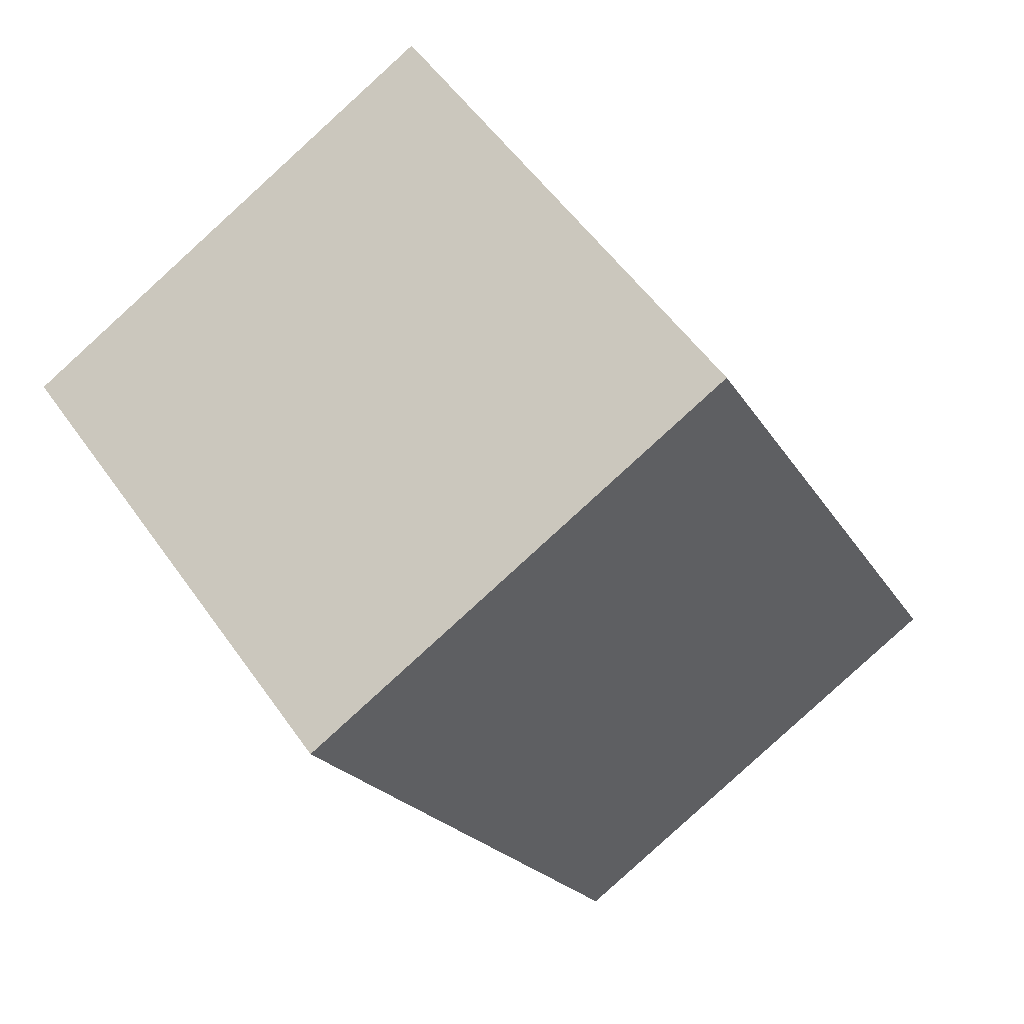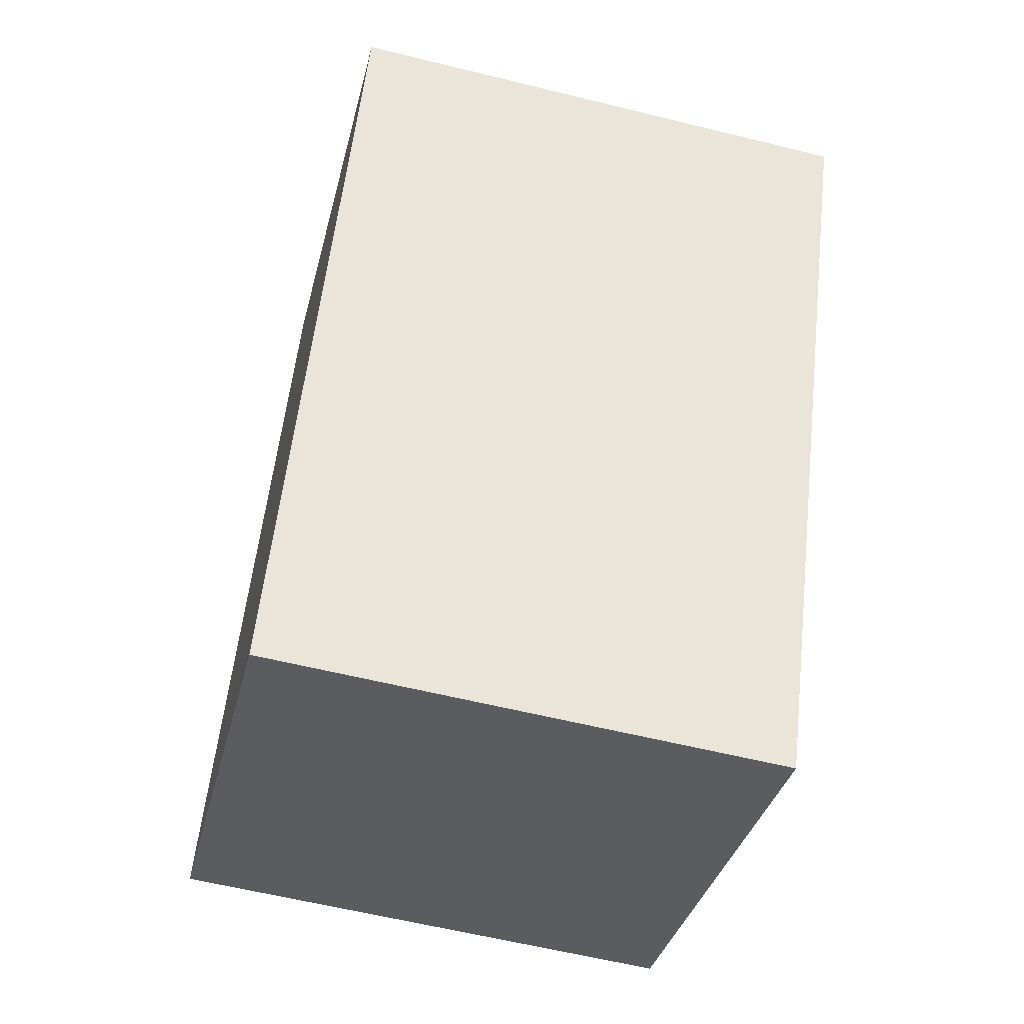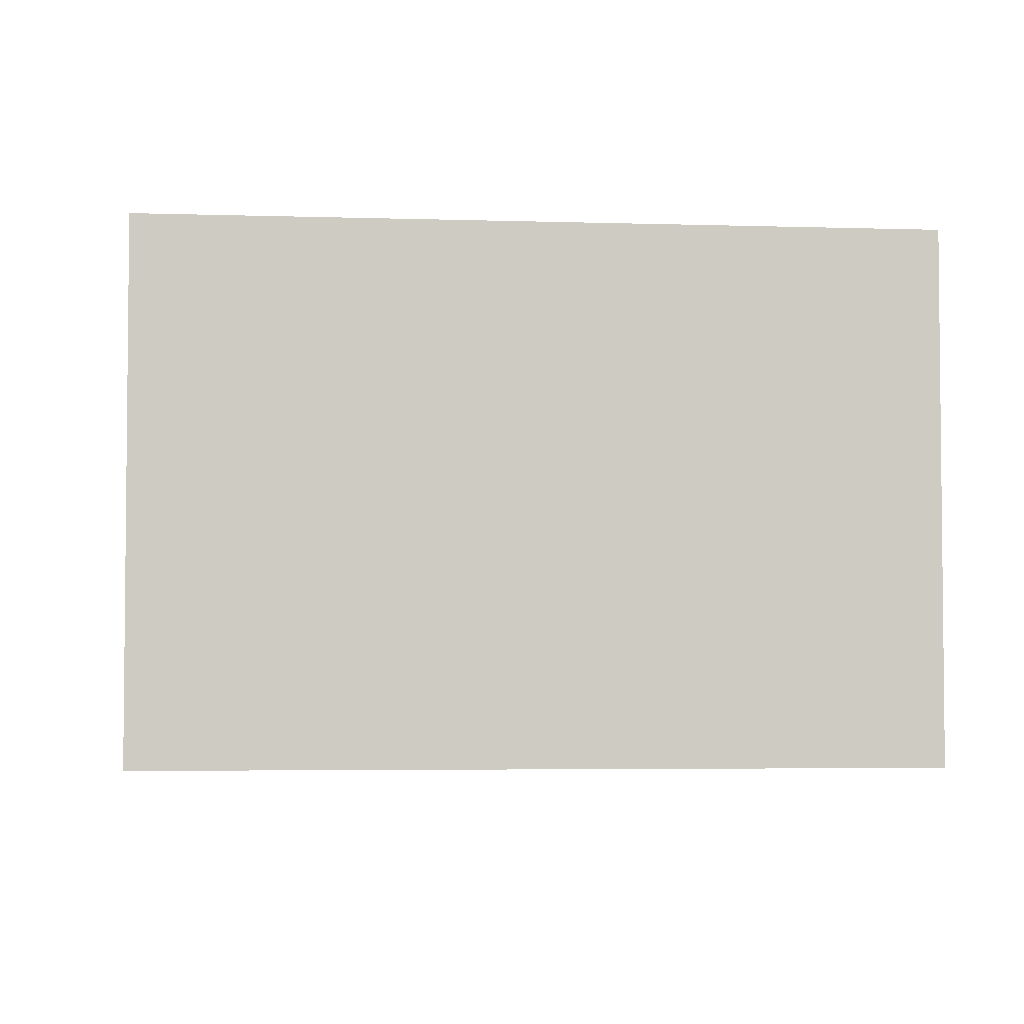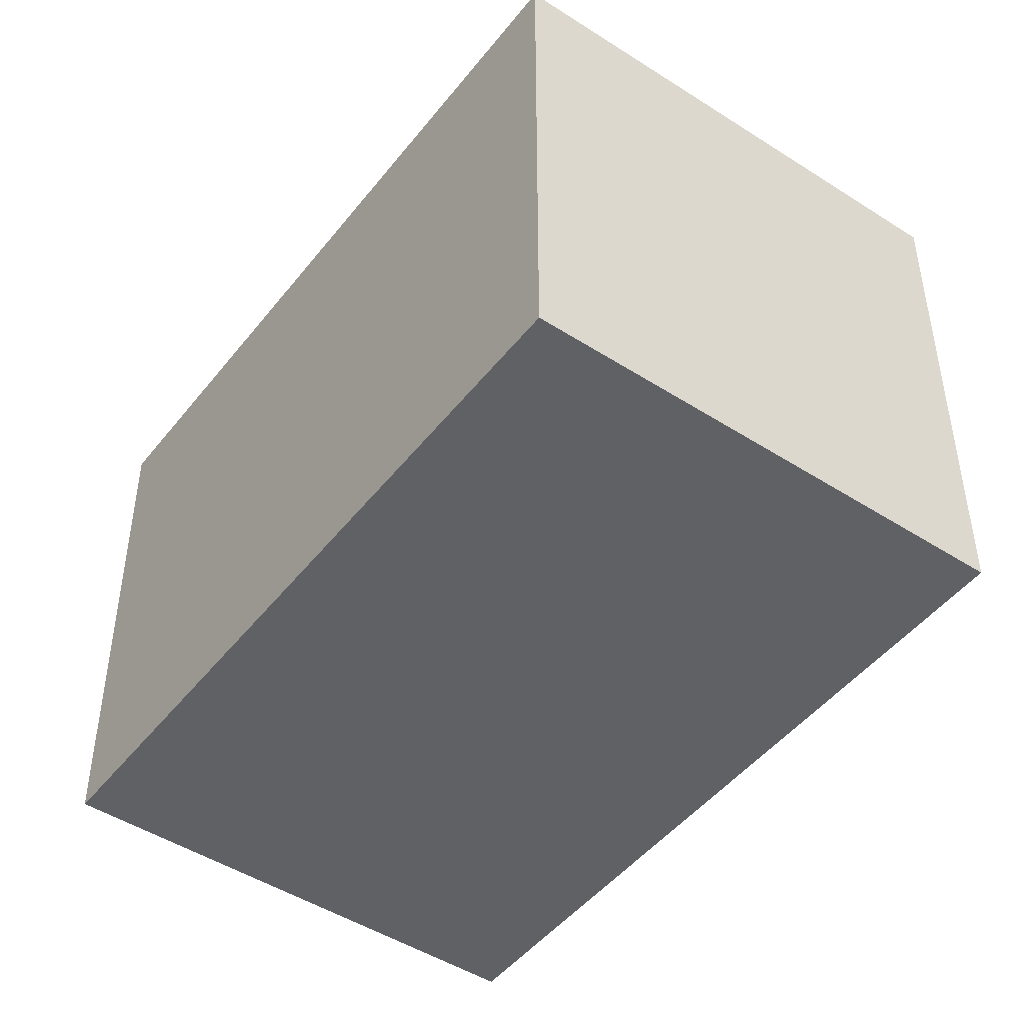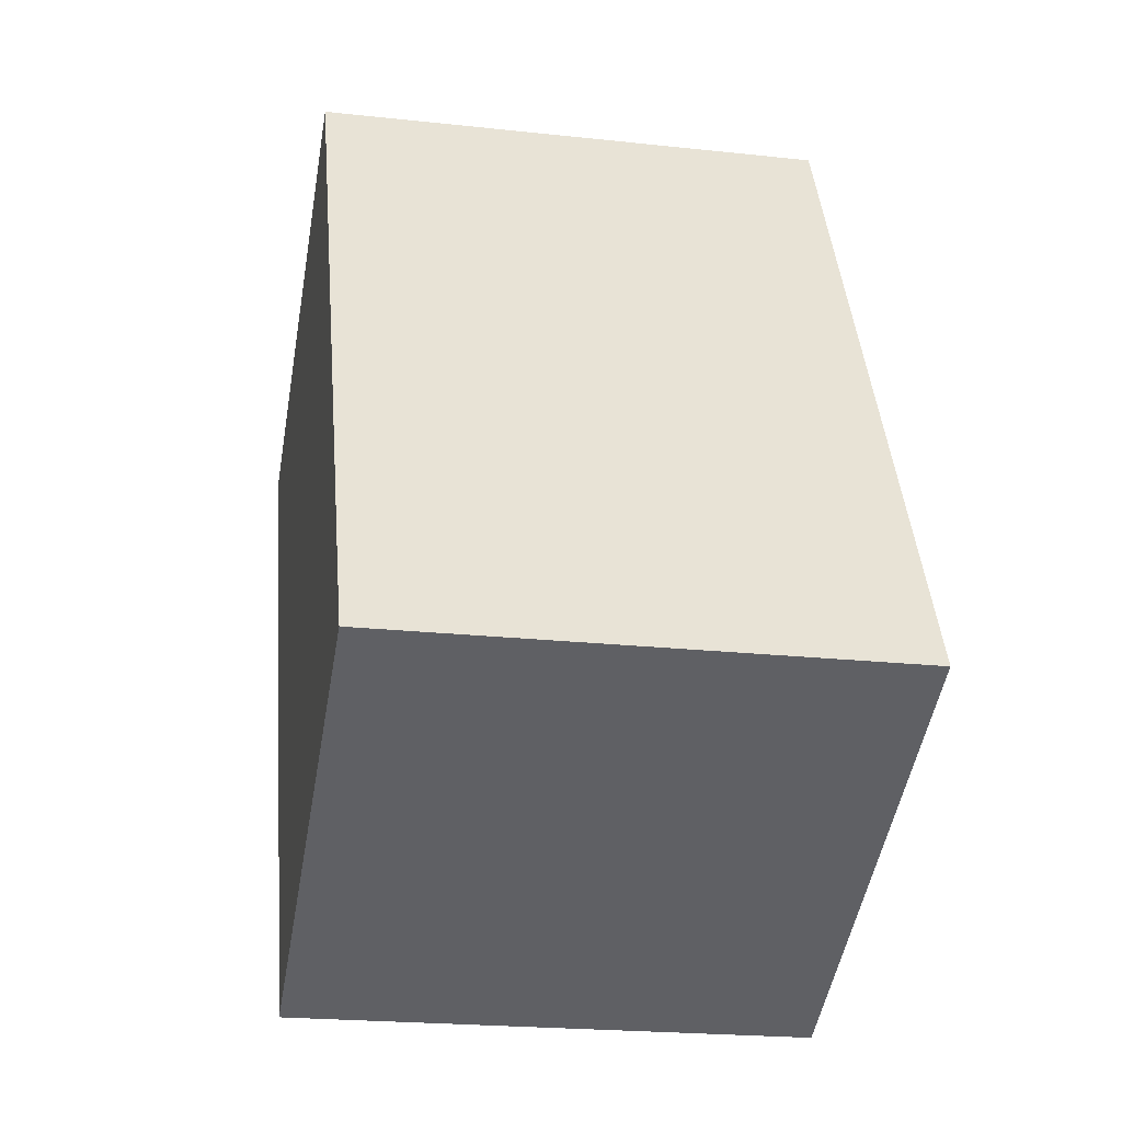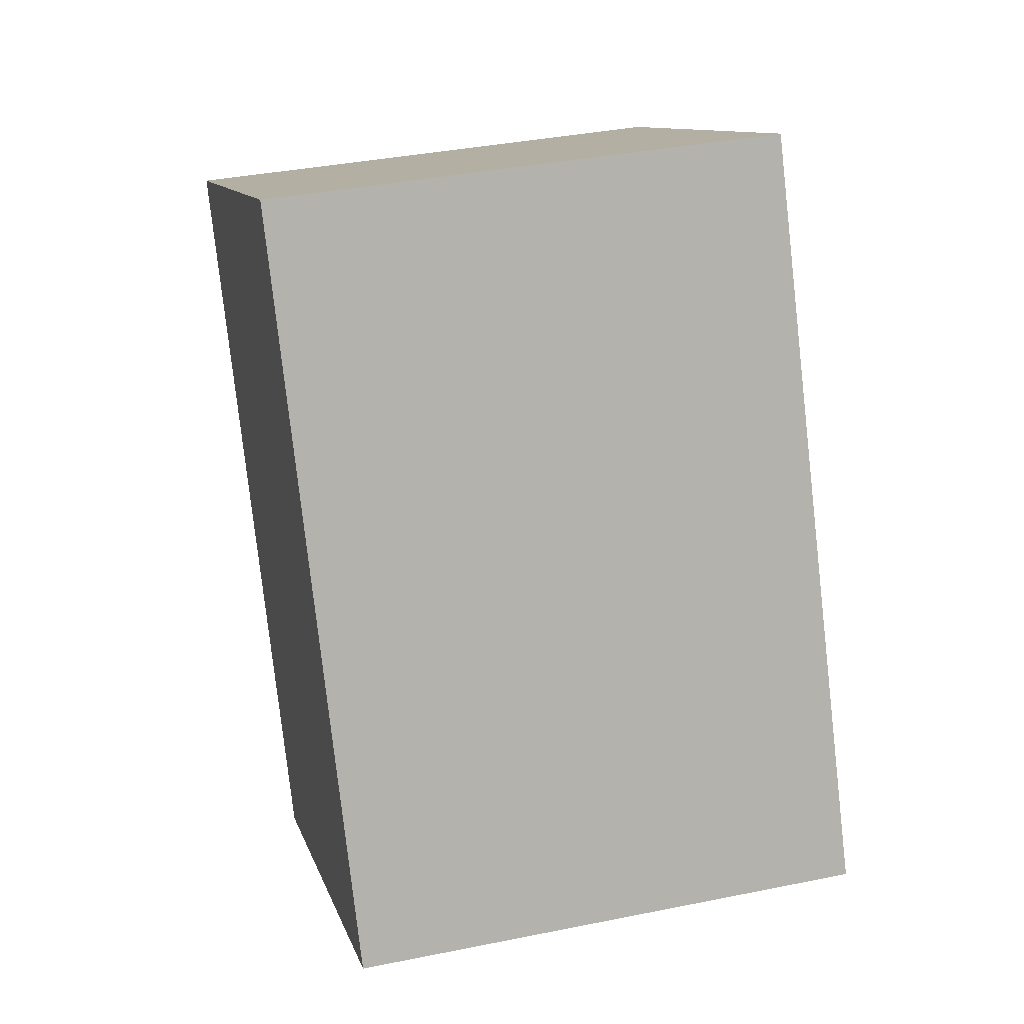
<metadata>
{"format":"obj","ext":"obj","renderer":"f3d","projection":"perspective","resolution":1024,"background":"white","views":[{"elev":54.3,"azim":145.6,"up":"+Z"},{"elev":-59.9,"azim":75.8,"up":"+Z"},{"elev":-4.0,"azim":-69.9,"up":"+Y"},{"elev":-47.2,"azim":170.3,"up":"+Y"},{"elev":-21.9,"azim":-100.8,"up":"+Z"},{"elev":37.3,"azim":-104.6,"up":"+Z"}]}
</metadata>
<code>
v  0 1.733 1.061e-16
v  2.671 1.733 1.567
v  1.521 1.733 -0.754
v  1.15 1.733 2.321
v  1.521 4.617e-17 -0.754
v  0 0 0
v  1.15 -1.421e-16 2.321
v  2.671 -9.595e-17 1.567
g defaultobject
f 1 2 3
f 2 1 4
f 5 1 3
f 1 5 6
f 6 4 1
f 4 6 7
f 7 2 4
f 2 7 8
f 8 3 2
f 3 8 5
f 8 6 5
f 6 8 7

</code>
